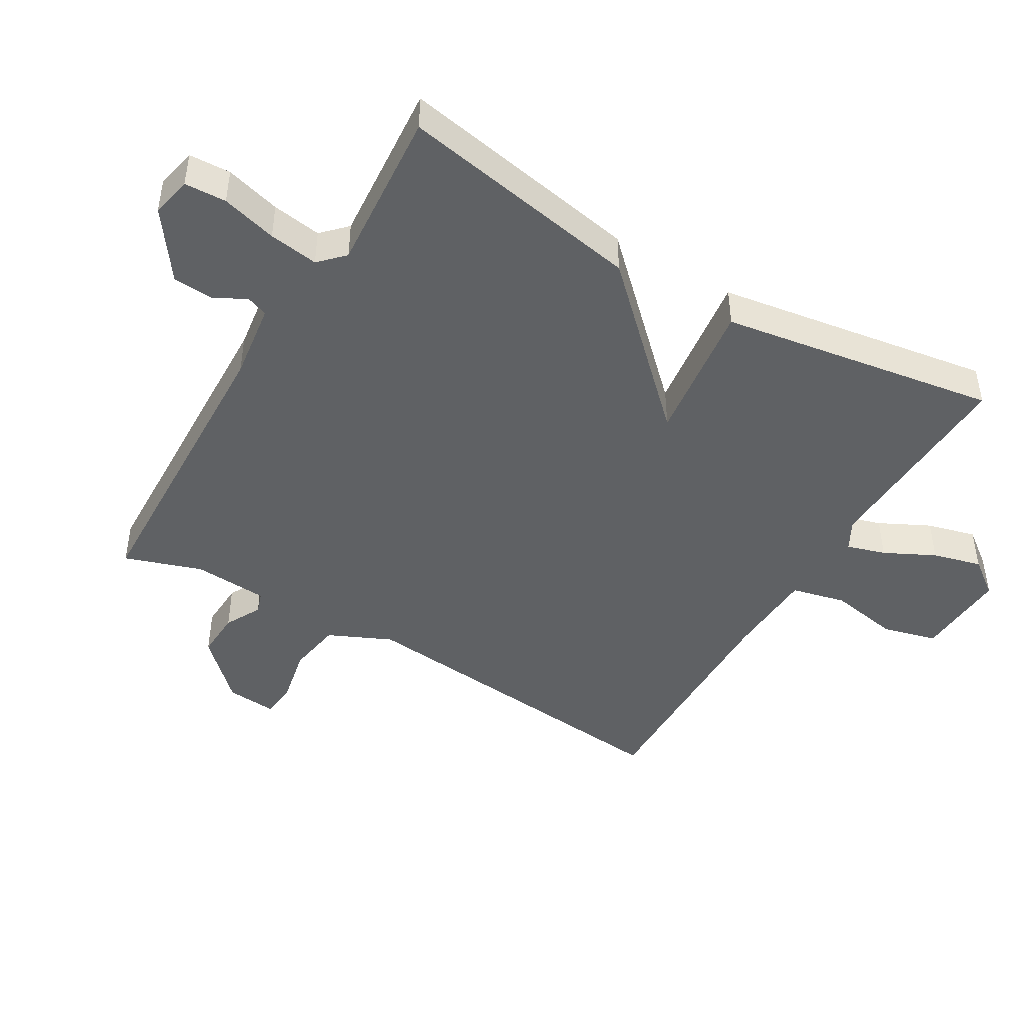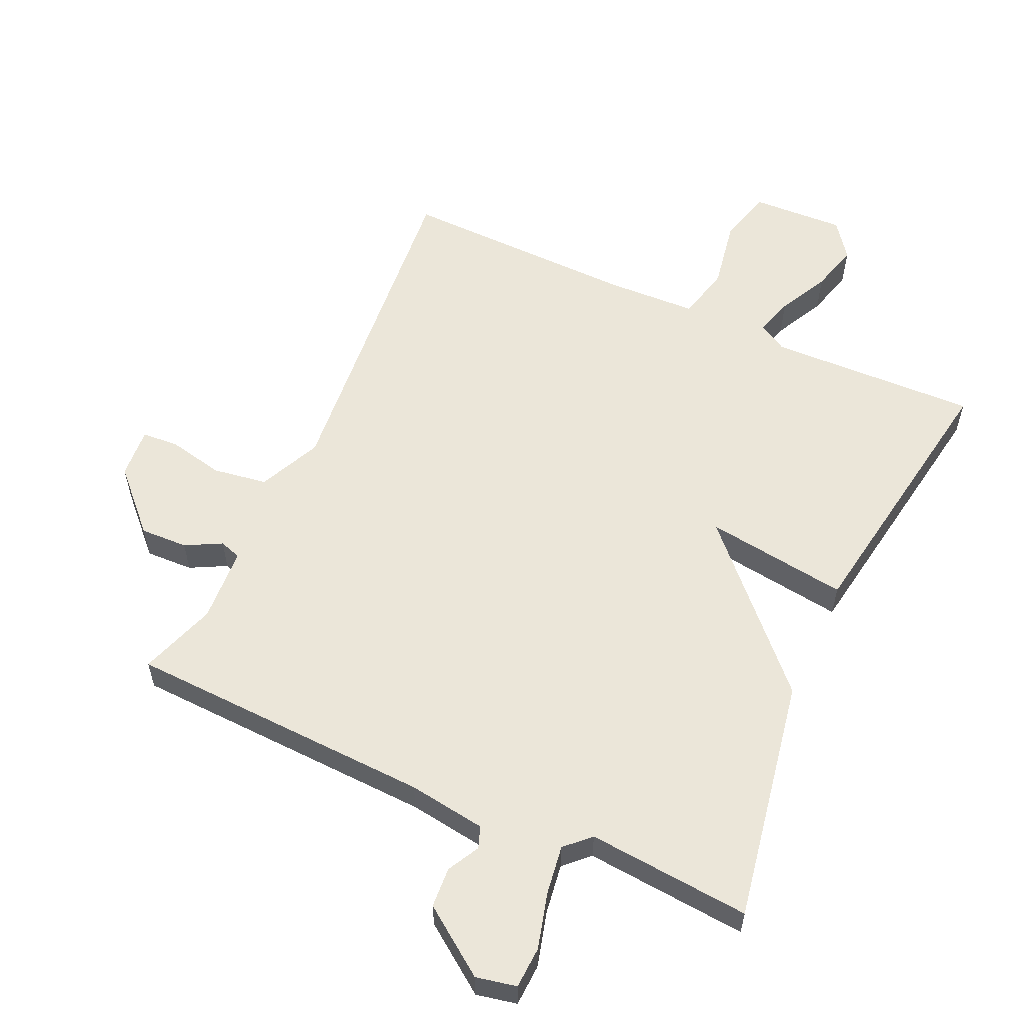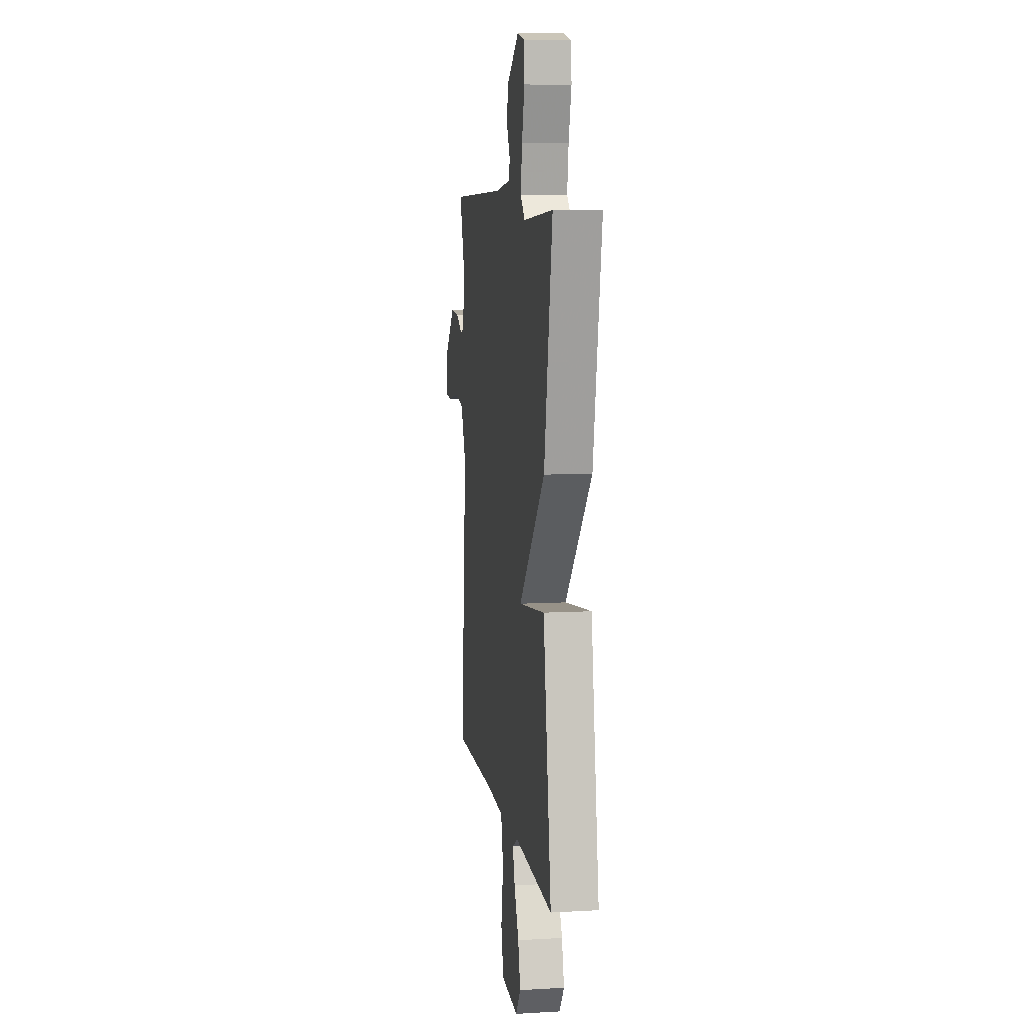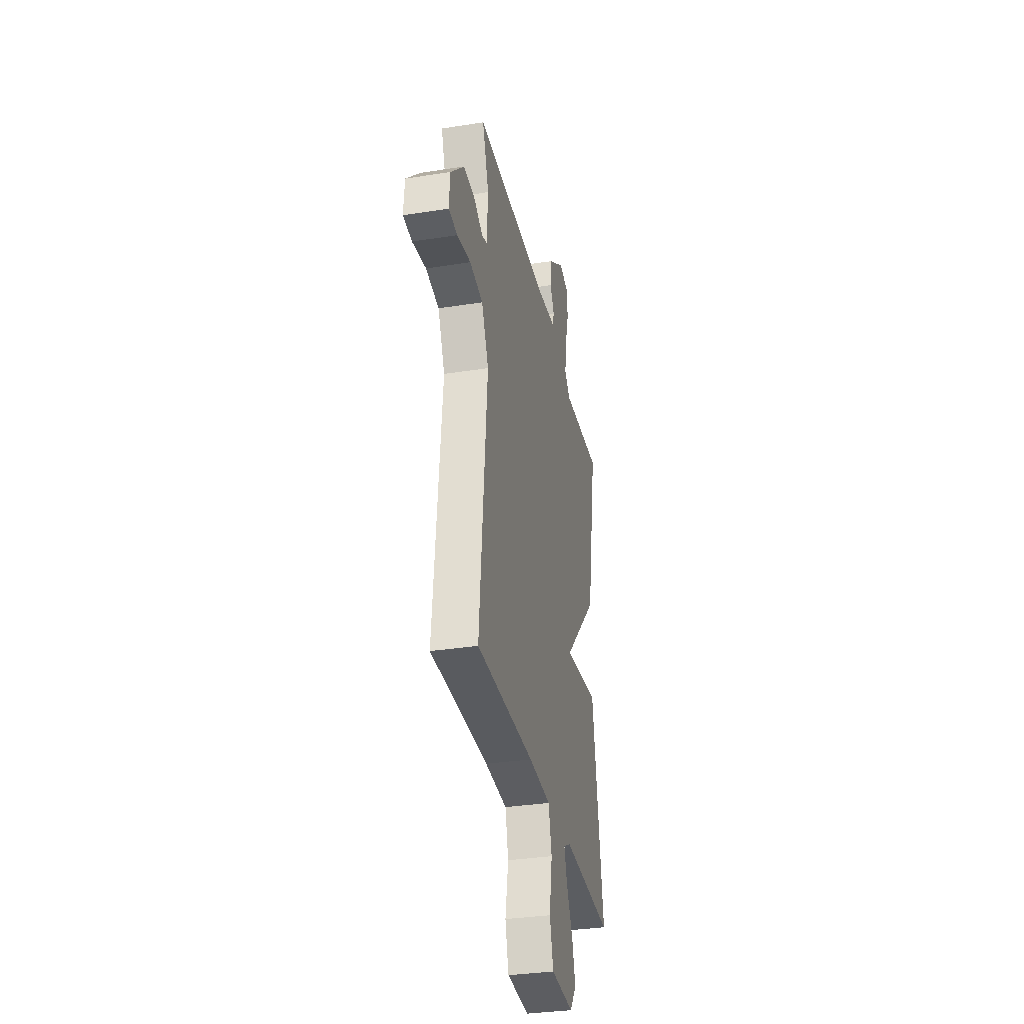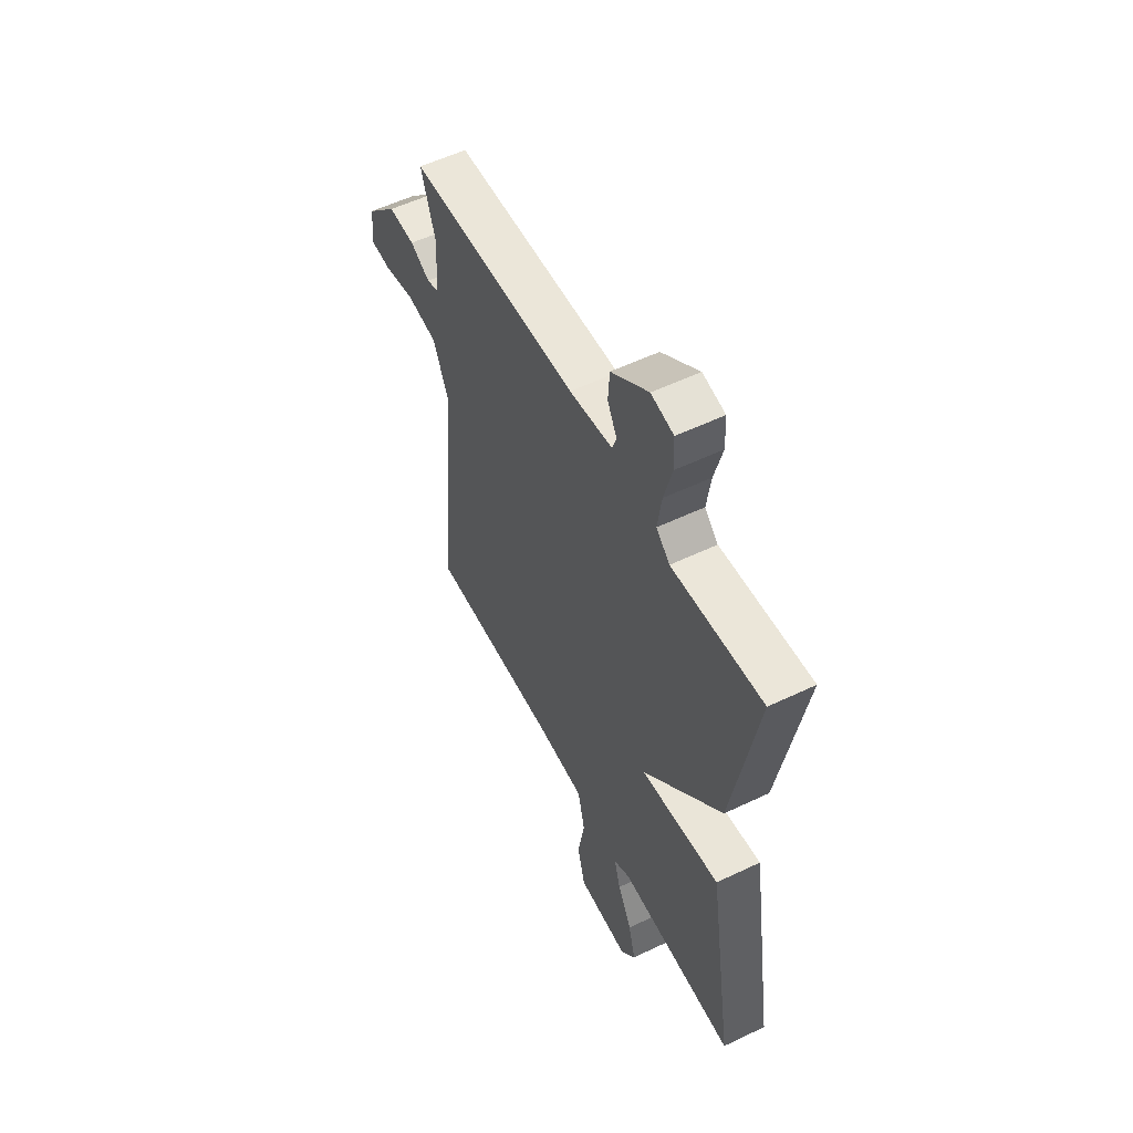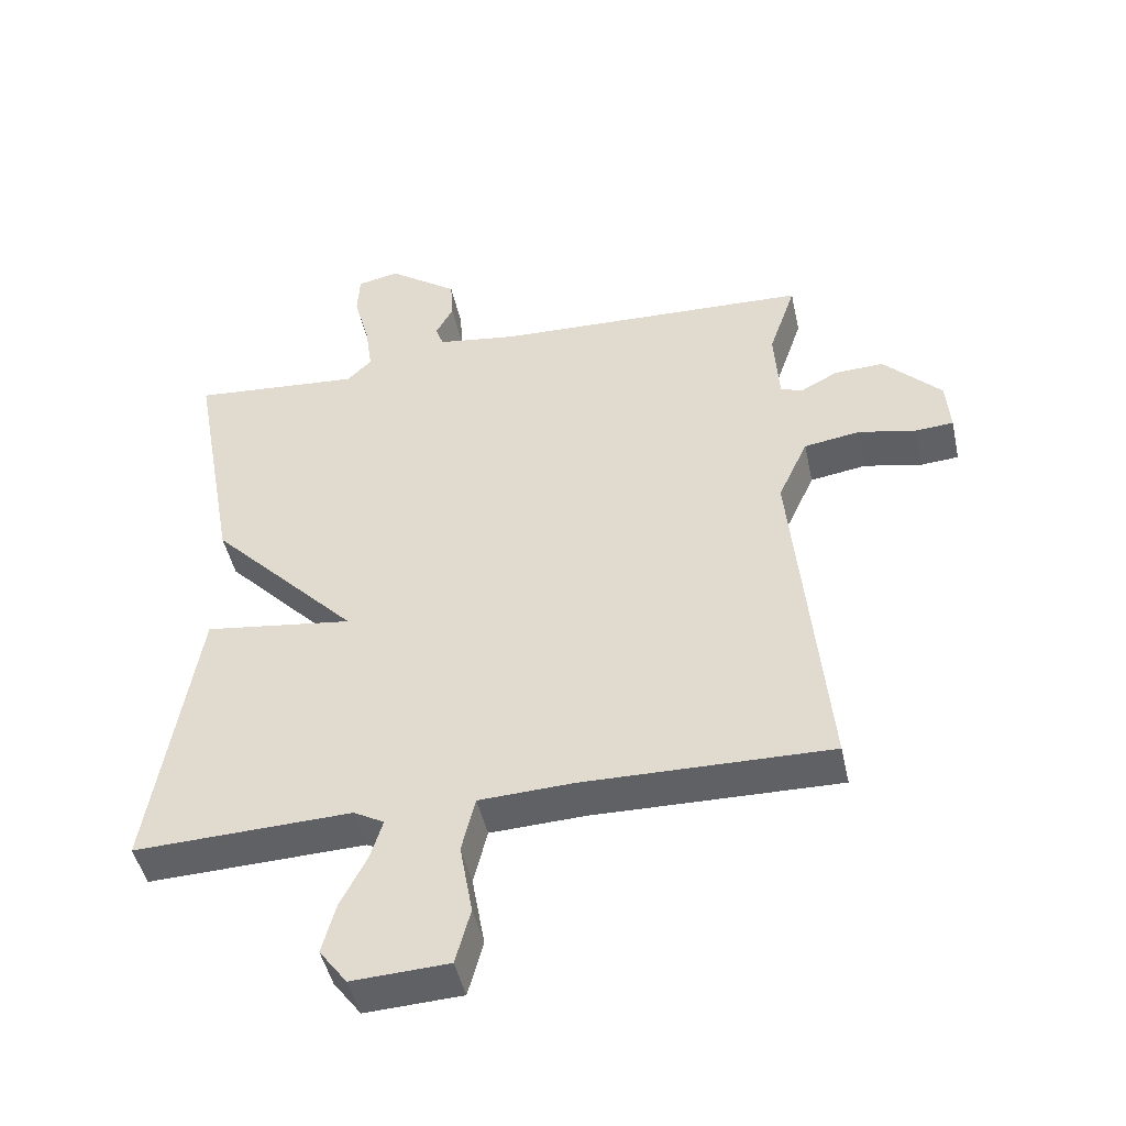
<metadata>
{"format":"obj","ext":"obj","renderer":"f3d","projection":"perspective","resolution":1024,"background":"white","views":[{"elev":-45.6,"azim":59.3,"up":"+Y"},{"elev":57.4,"azim":24.6,"up":"+Y"},{"elev":8.9,"azim":81.5,"up":"+Z"},{"elev":-33.8,"azim":-77.9,"up":"+Z"},{"elev":55.4,"azim":63.3,"up":"+Z"},{"elev":-46.7,"azim":-167.8,"up":"+Z"}]}
</metadata>
<code>
v 0.5 0.07 0.5
v 0.432 0.07 0.125
v 0.212 0.07 -0.105
v 0.432 0.07 -0.075
v 0.5 0.07 -0.5
v 0.179 0.07 -0.489
v 0.134 0.07 -0.514
v 0.152 0.07 -0.573
v 0.191 0.07 -0.65
v 0.211 0.07 -0.725
v 0.17 0.07 -0.78
v 0.027 0.07 -0.773
v 0.005 0.07 -0.69
v 0.024 0.07 -0.582
v 0.004 0.07 -0.499
v -0.136 0.07 -0.493
v -0.5 0.07 -0.5
v -0.451 0.07 0.027
v -0.495 0.07 0.123
v -0.578 0.07 0.136
v -0.664 0.07 0.118
v -0.72 0.07 0.122
v -0.714 0.07 0.2
v -0.628 0.07 0.288
v -0.555 0.07 0.285
v -0.5 0.07 0.256
v -0.467 0.07 0.267
v -0.46 0.07 0.382
v -0.5 0.07 0.5
v -0.03 0.07 0.518
v 0.089 0.07 0.535
v 0.101 0.07 0.568
v 0.075 0.07 0.617
v 0.079 0.07 0.679
v 0.182 0.07 0.753
v 0.244 0.07 0.74
v 0.247 0.07 0.676
v 0.224 0.07 0.591
v 0.213 0.07 0.515
v 0.25 0.07 0.479
v 0.5 0 0.5
v 0.432 0 0.125
v 0.212 0 -0.105
v 0.432 0 -0.075
v 0.5 0 -0.5
v 0.179 0 -0.489
v 0.134 0 -0.514
v 0.152 0 -0.573
v 0.191 0 -0.65
v 0.211 0 -0.725
v 0.17 0 -0.78
v 0.027 0 -0.773
v 0.005 0 -0.69
v 0.024 0 -0.582
v 0.004 0 -0.499
v -0.136 0 -0.493
v -0.5 0 -0.5
v -0.451 0 0.027
v -0.495 0 0.123
v -0.578 0 0.136
v -0.664 0 0.118
v -0.72 0 0.122
v -0.714 0 0.2
v -0.628 0 0.288
v -0.555 0 0.285
v -0.5 0 0.256
v -0.467 0 0.267
v -0.46 0 0.382
v -0.5 0 0.5
v -0.03 0 0.518
v 0.089 0 0.535
v 0.101 0 0.568
v 0.075 0 0.617
v 0.079 0 0.679
v 0.182 0 0.753
v 0.244 0 0.74
v 0.247 0 0.676
v 0.224 0 0.591
v 0.213 0 0.515
v 0.25 0 0.479
f 36 37 38
f 35 36 38
f 34 35 38
f 33 34 38
f 32 33 38
f 31 32 38 39
f 30 31 39 40
f 28 29 30 40
f 24 25 26
f 23 24 26
f 22 23 26
f 21 22 26
f 20 21 26
f 19 20 26 27
f 18 19 27
f 16 17 18
f 28 40 1
f 27 28 1
f 18 27 1
f 16 18 1
f 15 16 1
f 12 13 14
f 11 12 14
f 10 11 14
f 9 10 14
f 8 9 14
f 3 4 5 6
f 3 6 7
f 1 2 3
f 15 1 3
f 15 3 7
f 7 8 14 15
f 78 77 76
f 78 76 75
f 78 75 74
f 78 74 73
f 78 73 72
f 79 78 72 71
f 80 79 71 70
f 80 70 69 68
f 66 65 64
f 66 64 63
f 66 63 62
f 66 62 61
f 66 61 60
f 67 66 60 59
f 67 59 58
f 58 57 56
f 41 80 68
f 41 68 67
f 41 67 58
f 41 58 56
f 41 56 55
f 54 53 52
f 54 52 51
f 54 51 50
f 54 50 49
f 54 49 48
f 46 45 44 43
f 47 46 43
f 43 42 41
f 43 41 55
f 47 43 55
f 55 54 48 47
f 1 41 42 2
f 2 42 43 3
f 3 43 44 4
f 4 44 45 5
f 5 45 46 6
f 6 46 47 7
f 7 47 48 8
f 8 48 49 9
f 9 49 50 10
f 10 50 51 11
f 11 51 52 12
f 12 52 53 13
f 13 53 54 14
f 14 54 55 15
f 15 55 56 16
f 16 56 57 17
f 17 57 58 18
f 18 58 59 19
f 19 59 60 20
f 20 60 61 21
f 21 61 62 22
f 22 62 63 23
f 23 63 64 24
f 24 64 65 25
f 25 65 66 26
f 26 66 67 27
f 27 67 68 28
f 28 68 69 29
f 29 69 70 30
f 30 70 71 31
f 31 71 72 32
f 32 72 73 33
f 33 73 74 34
f 34 74 75 35
f 35 75 76 36
f 36 76 77 37
f 37 77 78 38
f 38 78 79 39
f 39 79 80 40
f 40 80 41 1

</code>
